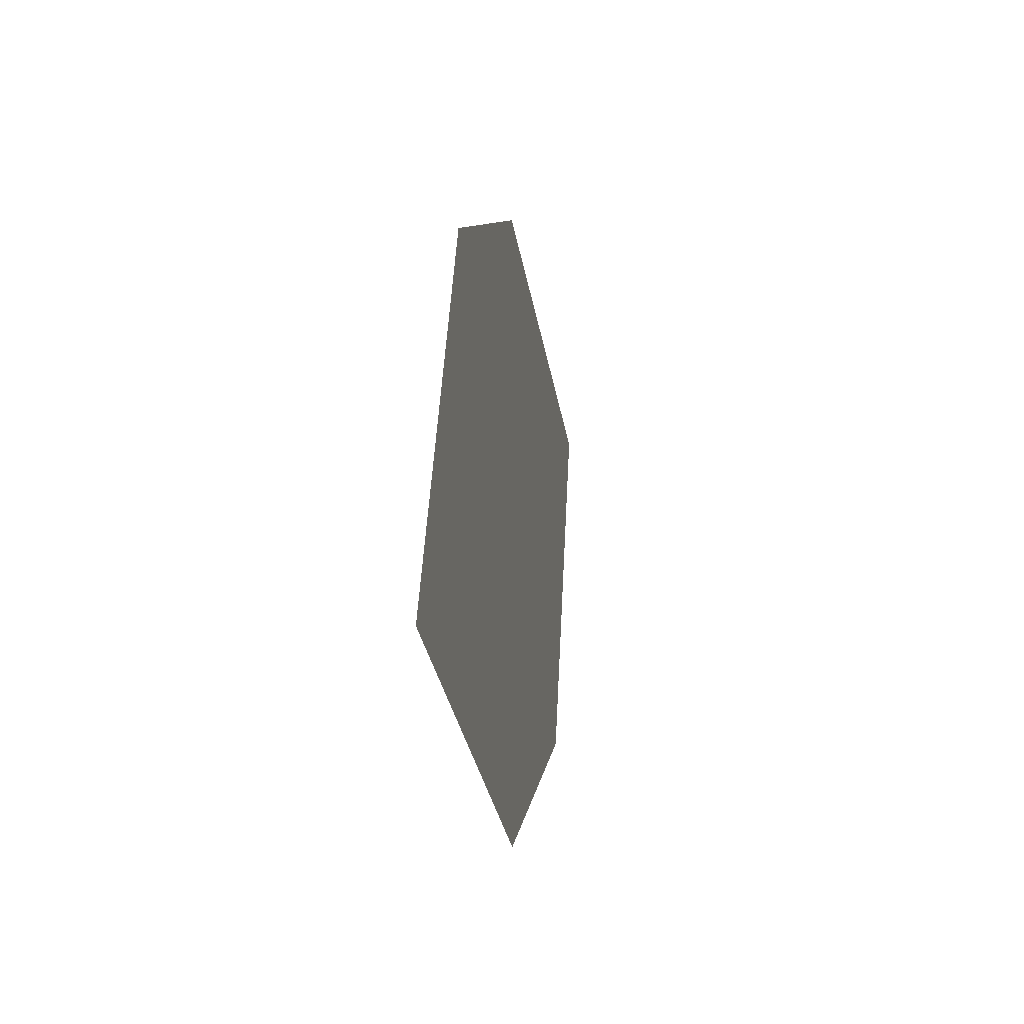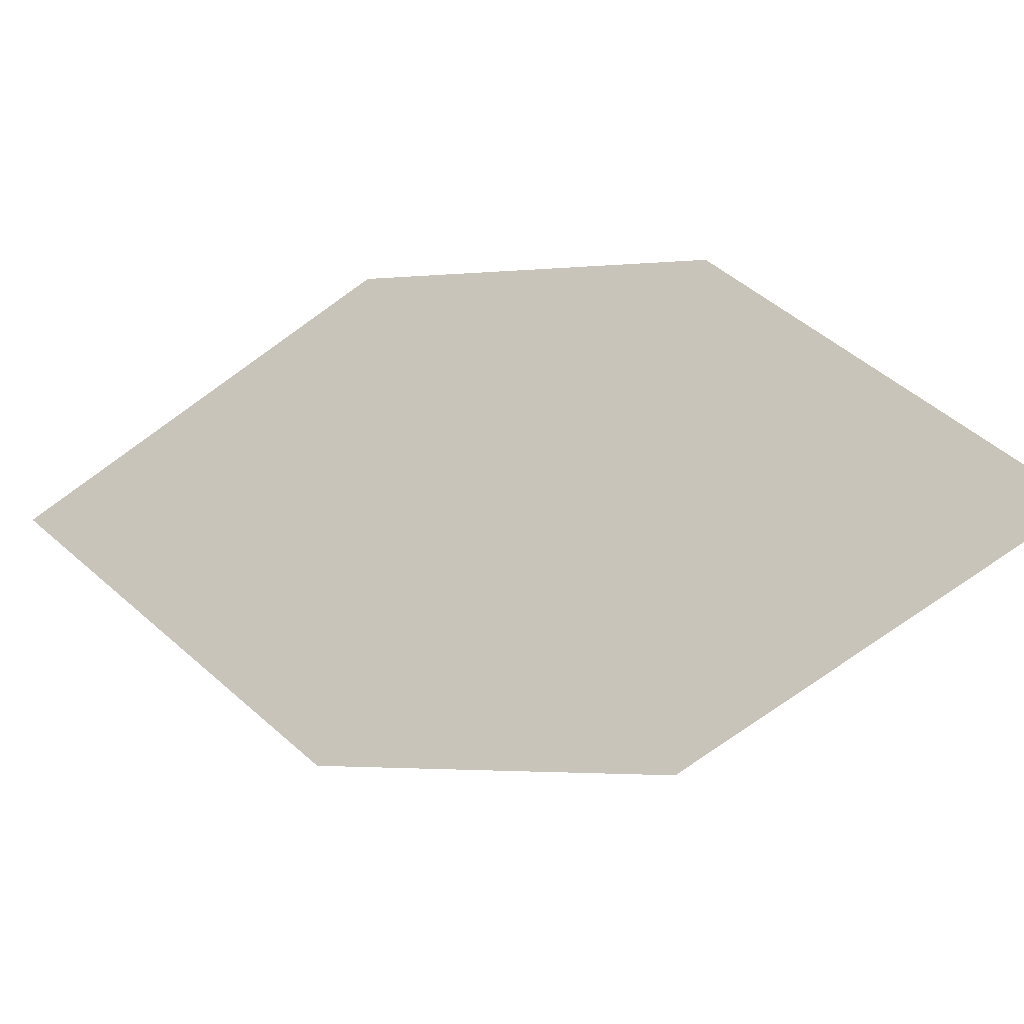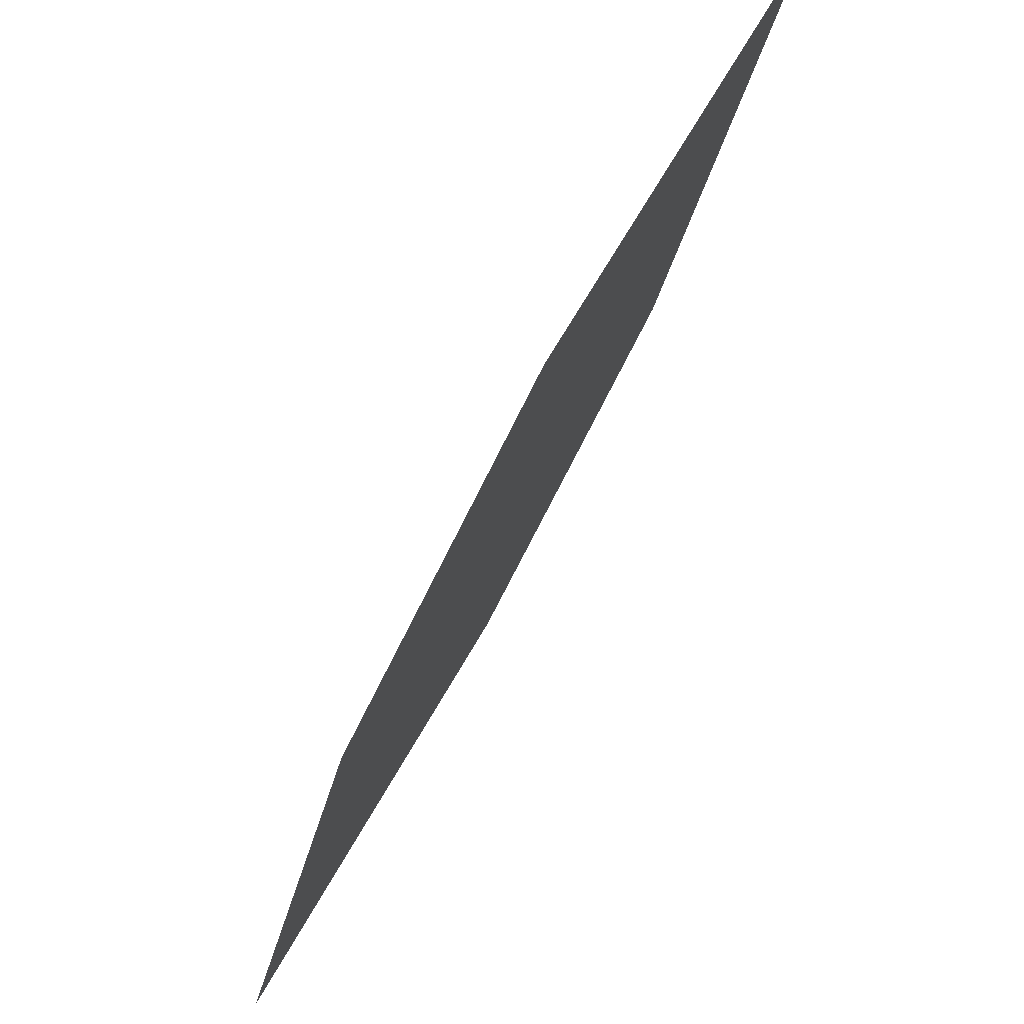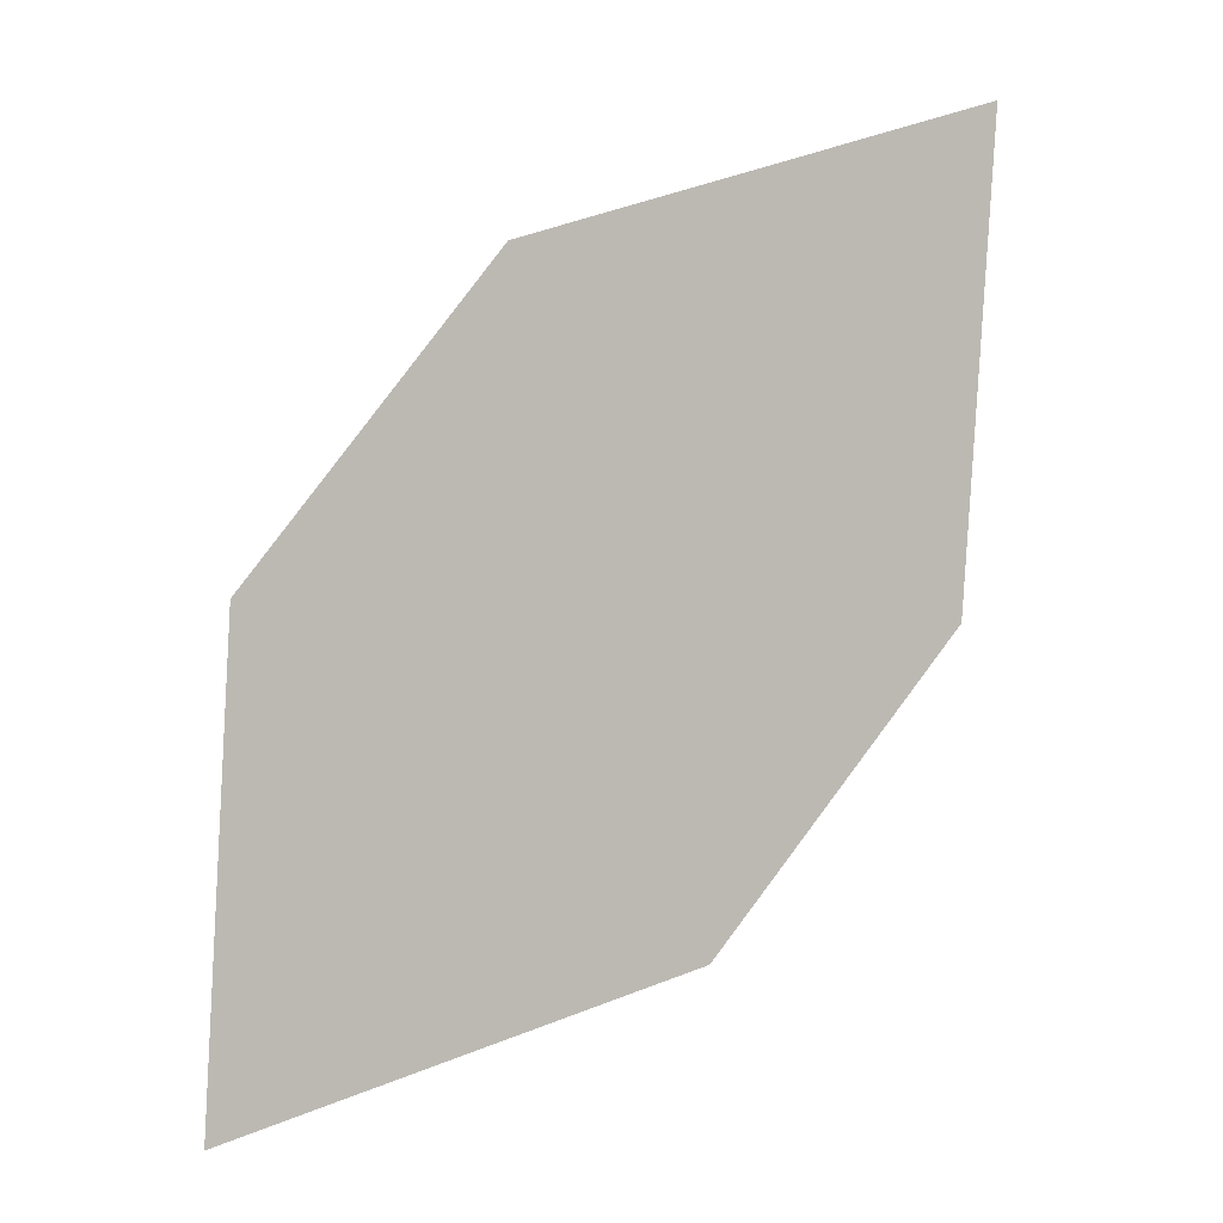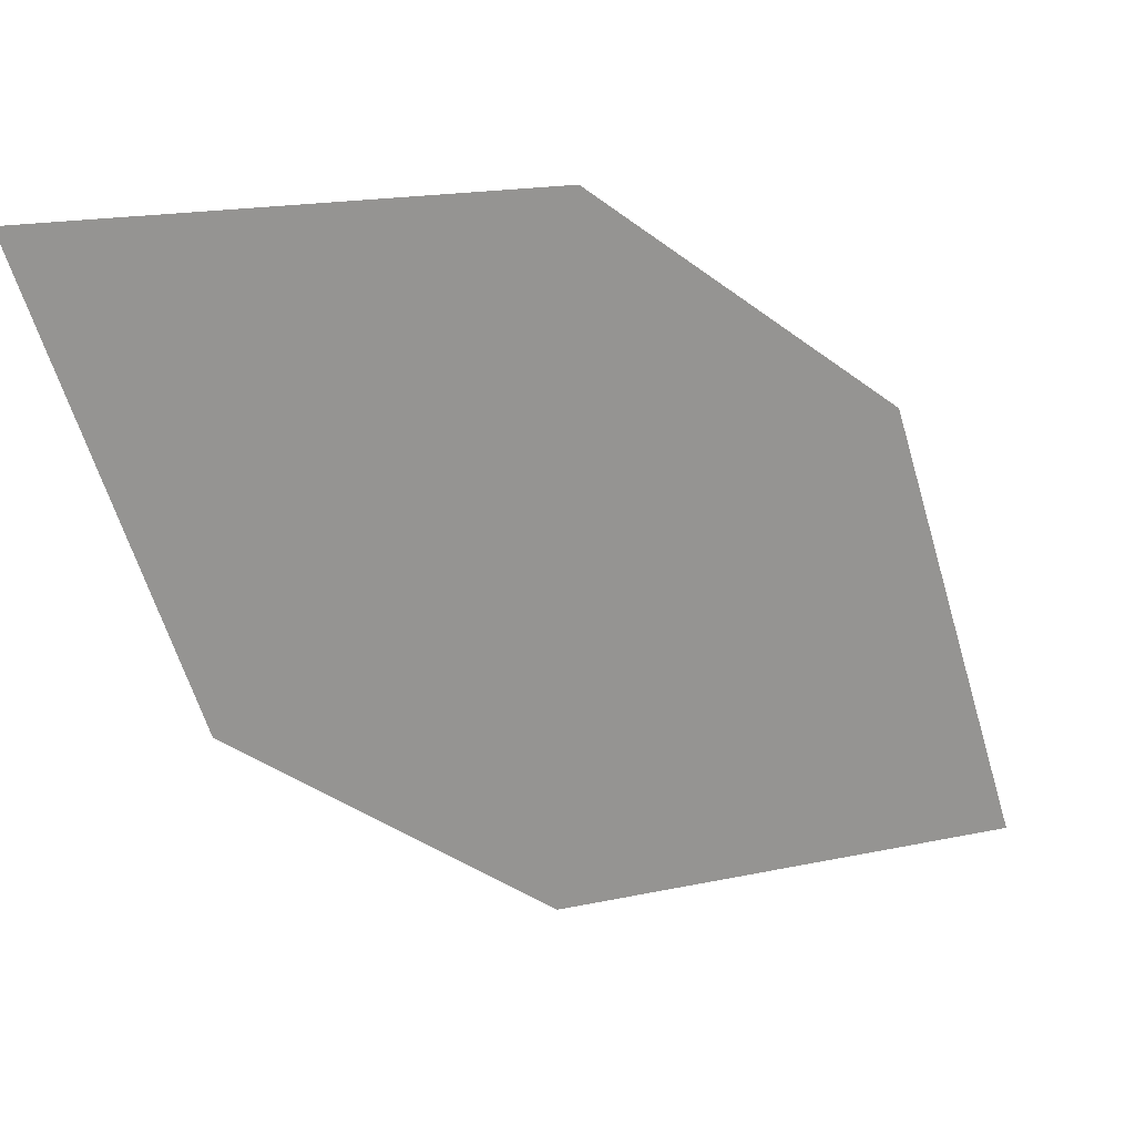
<metadata>
{"format":"obj","ext":"obj","renderer":"f3d","projection":"perspective","resolution":1024,"background":"white","views":[{"elev":48.4,"azim":-105.9,"up":"+Y"},{"elev":69.0,"azim":-36.3,"up":"+Z"},{"elev":60.3,"azim":101.0,"up":"+Y"},{"elev":-73.8,"azim":8.0,"up":"+Z"},{"elev":31.5,"azim":-41.0,"up":"+Y"}]}
</metadata>
<code>
o leaves.226
v 0.2258 -0.1032 2.153
v 0.235 -0.1488 2.162
v 0.3069 -0.1782 2.19
v 0.2706 -0.1075 2.168
v 0.2977 -0.1325 2.18
v 0.262 -0.1738 2.175
f 1 2 6 3
f 1 3 5 4

</code>
